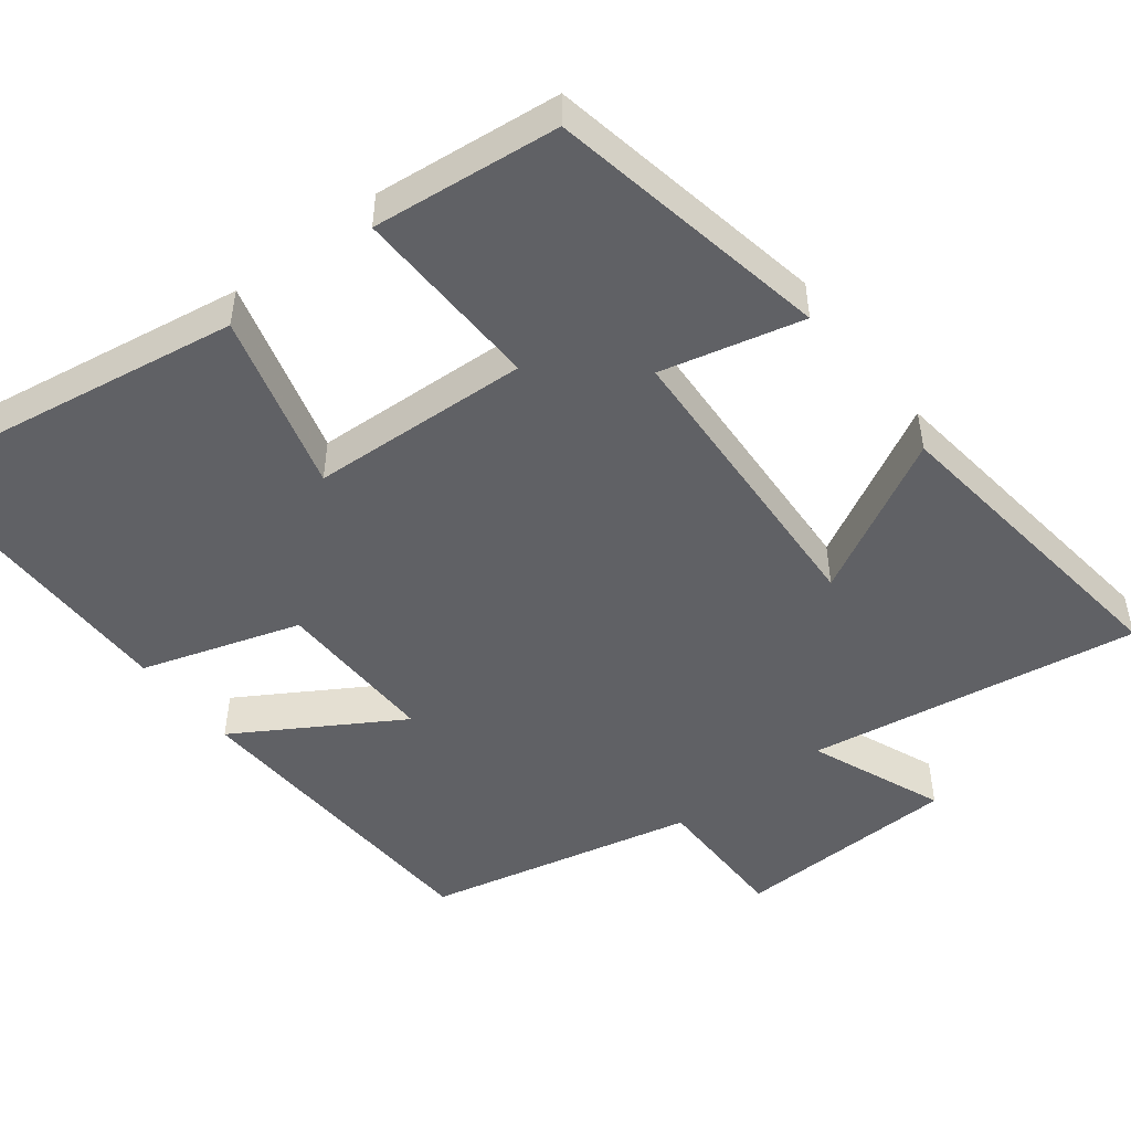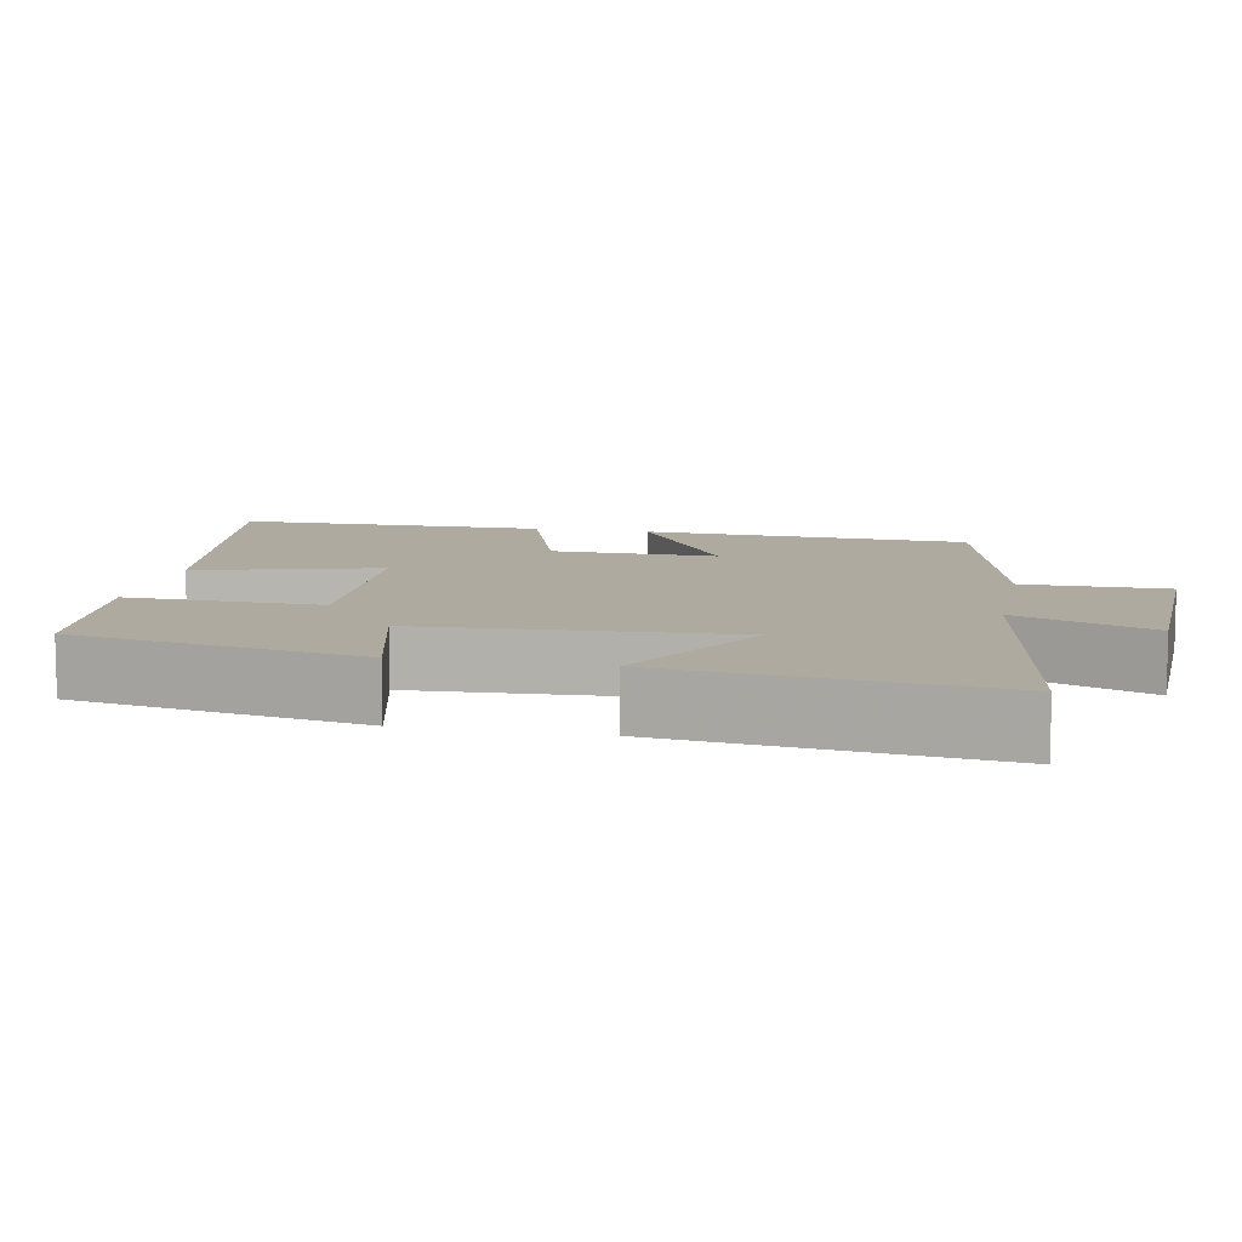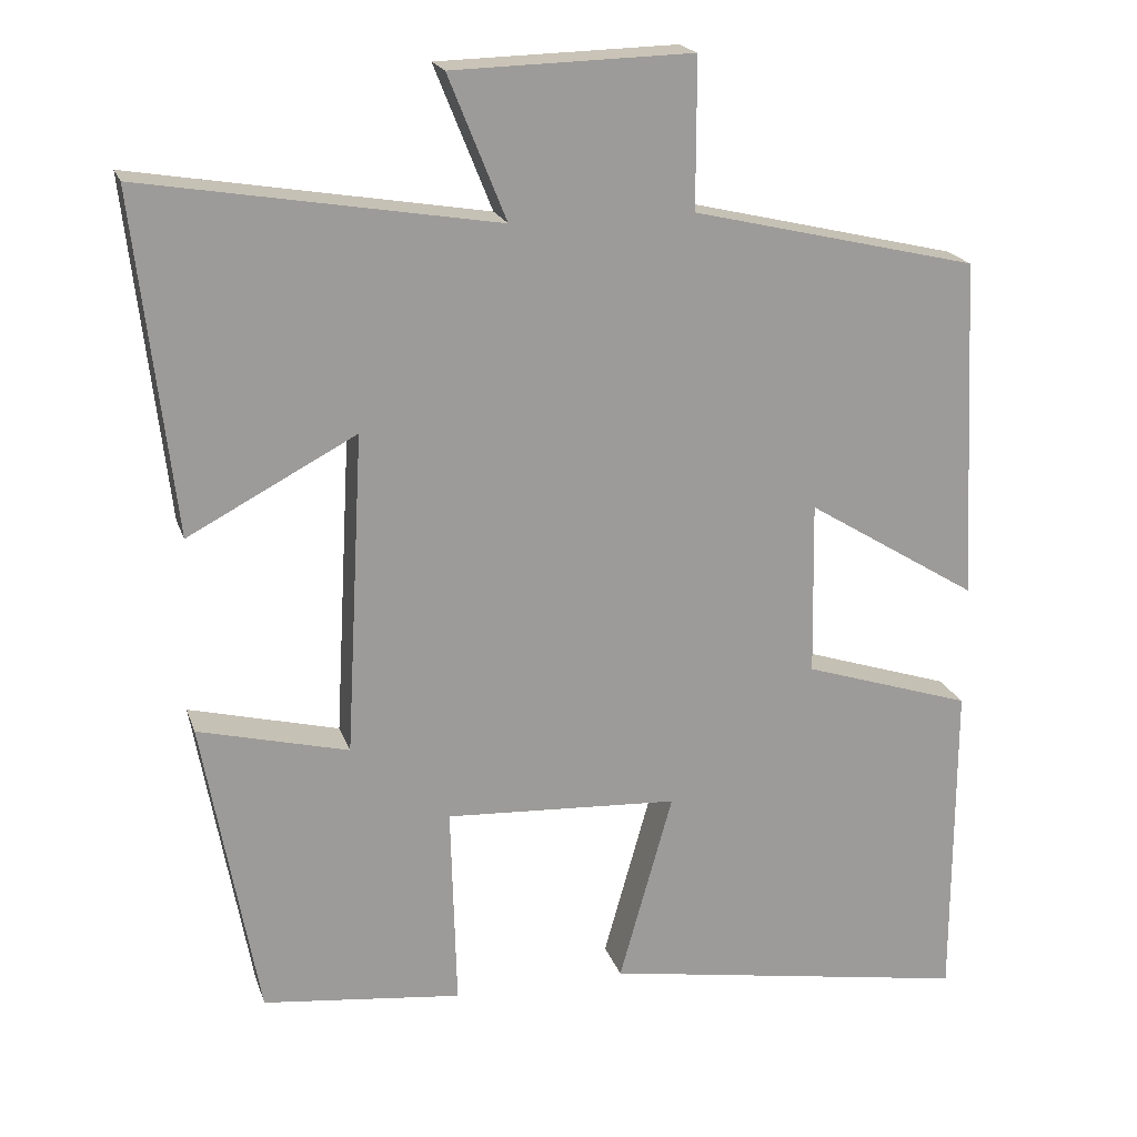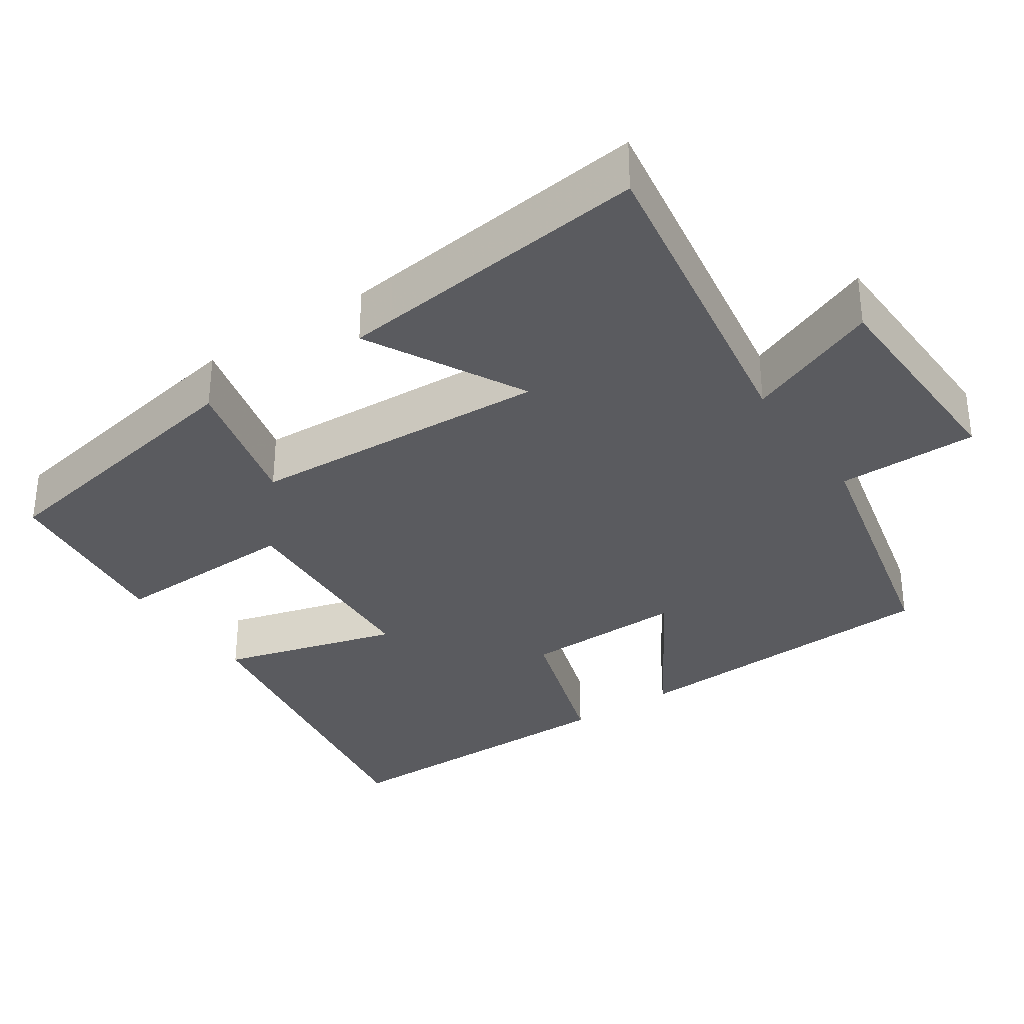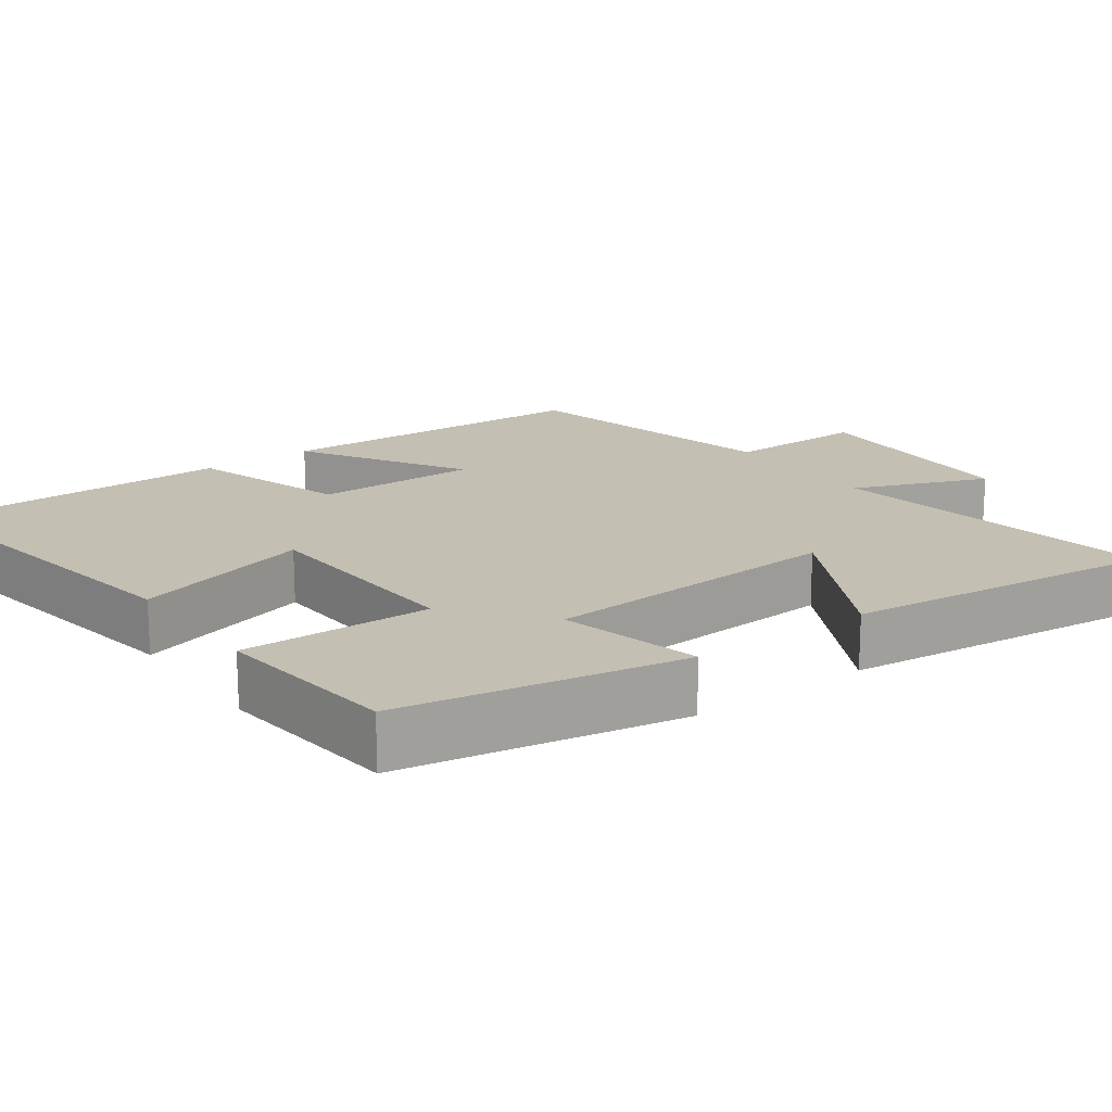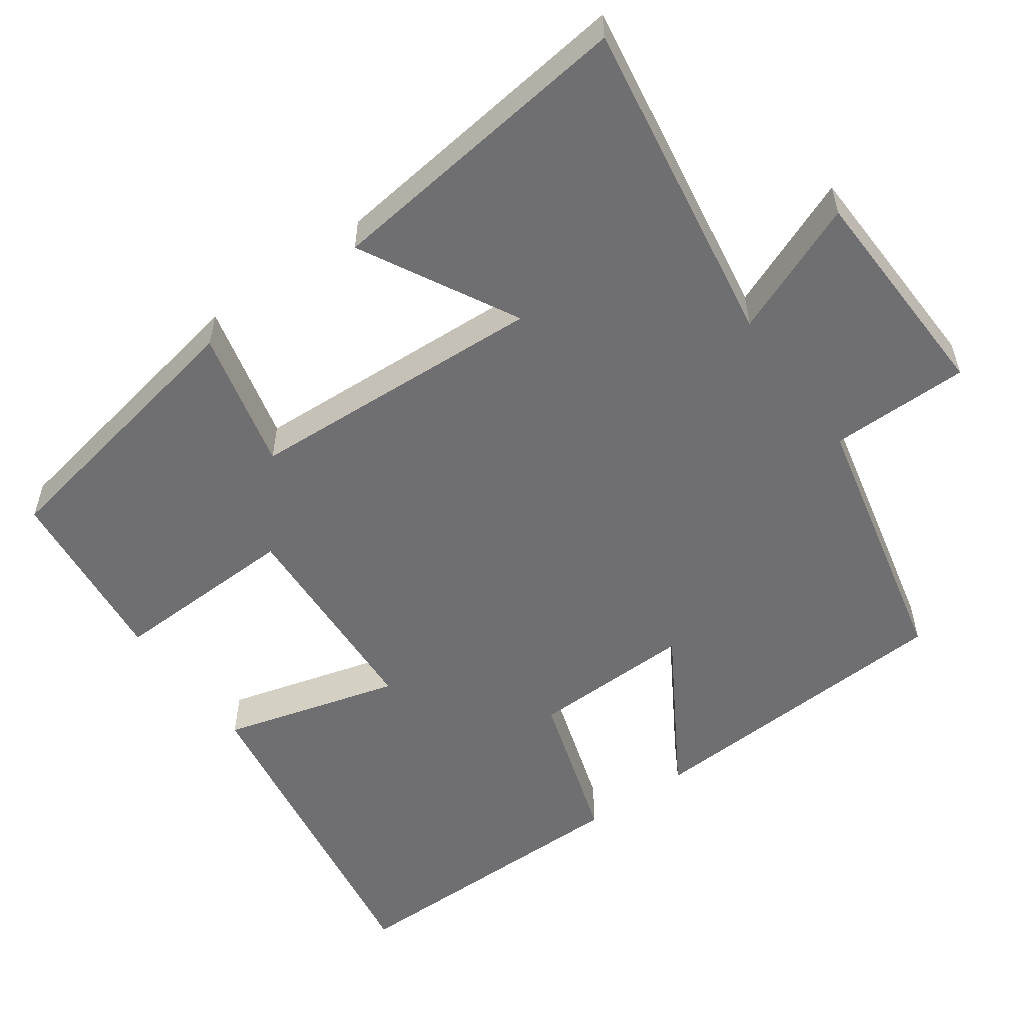
<metadata>
{"format":"obj","ext":"obj","renderer":"f3d","projection":"perspective","resolution":1024,"background":"white","views":[{"elev":-49.0,"azim":-142.0,"up":"+Y"},{"elev":9.4,"azim":-78.6,"up":"+Y"},{"elev":19.7,"azim":-15.8,"up":"+Z"},{"elev":-33.1,"azim":-55.8,"up":"+Y"},{"elev":17.9,"azim":-125.9,"up":"+Y"},{"elev":-54.7,"azim":-54.1,"up":"+Y"}]}
</metadata>
<code>
v -0.431 0.07 -0.472
v -0.5 0.07 -0.094
v -0.312 0.07 -0.141
v -0.29 0.07 0.261
v -0.5 0.07 0.15
v -0.549 0.07 0.573
v -0.107 0.07 0.5
v -0.179 0.07 0.679
v 0.121 0.07 0.687
v 0.121 0.07 0.5
v 0.479 0.07 0.416
v 0.5 0.07 -0.014
v 0.285 0.07 0.118
v 0.289 0.07 -0.1
v 0.5 0.07 -0.168
v 0.499 0.07 -0.577
v 0.036 0.07 -0.5
v 0.103 0.07 -0.262
v -0.189 0.07 -0.246
v -0.182 0.07 -0.5
v -0.431 0 -0.472
v -0.5 0 -0.094
v -0.312 0 -0.141
v -0.29 0 0.261
v -0.5 0 0.15
v -0.549 0 0.573
v -0.107 0 0.5
v -0.179 0 0.679
v 0.121 0 0.687
v 0.121 0 0.5
v 0.479 0 0.416
v 0.5 0 -0.014
v 0.285 0 0.118
v 0.289 0 -0.1
v 0.5 0 -0.168
v 0.499 0 -0.577
v 0.036 0 -0.5
v 0.103 0 -0.262
v -0.189 0 -0.246
v -0.182 0 -0.5
f 19 20 1 2
f 18 19 2 3
f 15 16 17 18
f 14 15 18 3
f 13 14 3 4
f 10 11 12 13
f 10 13 4
f 7 8 9 10
f 7 10 4 5
f 5 6 7
f 22 21 40 39
f 23 22 39 38
f 38 37 36 35
f 23 38 35 34
f 24 23 34 33
f 33 32 31 30
f 24 33 30
f 30 29 28 27
f 25 24 30 27
f 27 26 25
f 1 21 22 2
f 2 22 23 3
f 3 23 24 4
f 4 24 25 5
f 5 25 26 6
f 6 26 27 7
f 7 27 28 8
f 8 28 29 9
f 9 29 30 10
f 10 30 31 11
f 11 31 32 12
f 12 32 33 13
f 13 33 34 14
f 14 34 35 15
f 15 35 36 16
f 16 36 37 17
f 17 37 38 18
f 18 38 39 19
f 19 39 40 20
f 20 40 21 1

</code>
